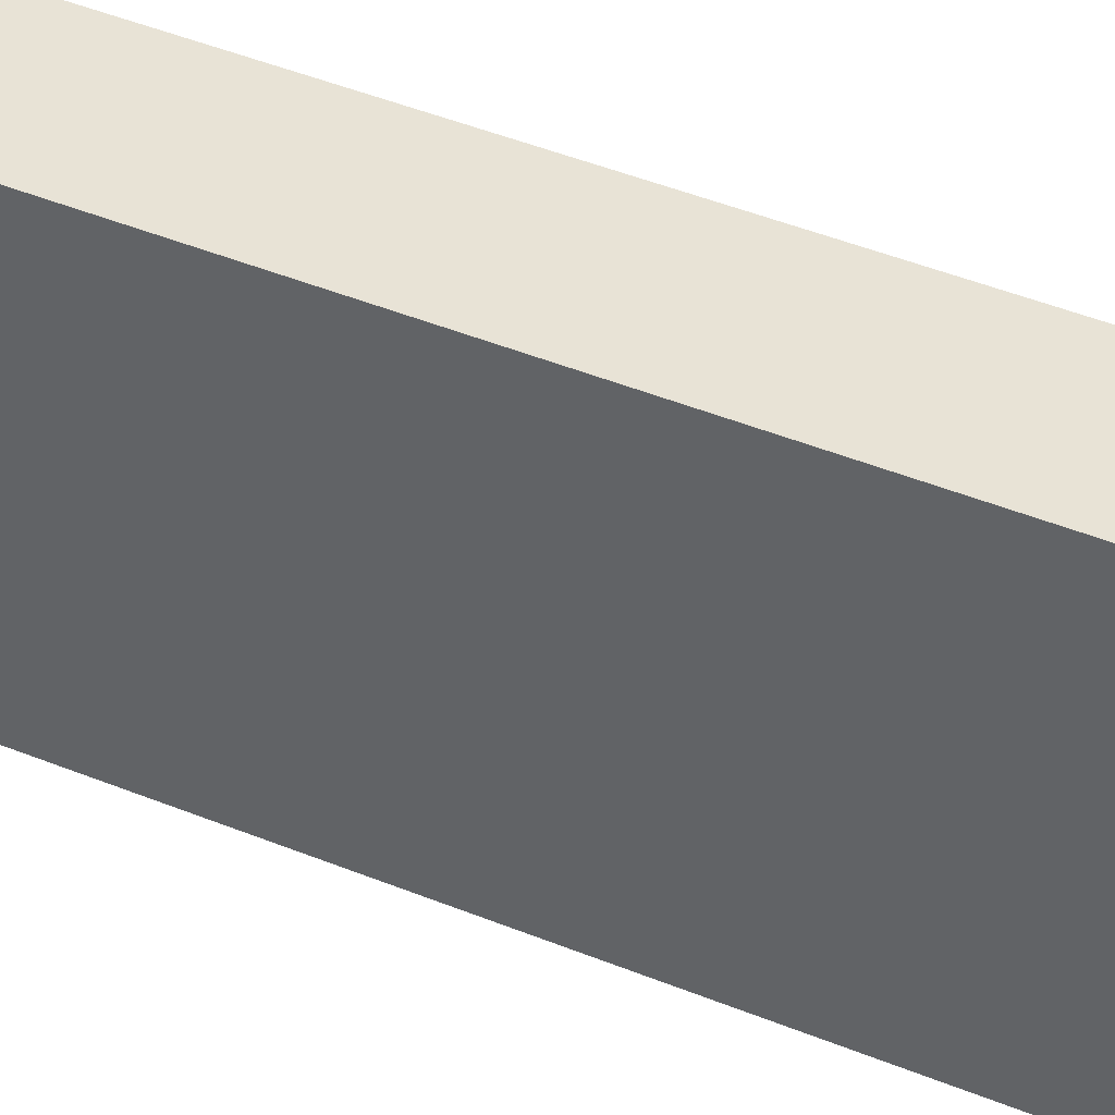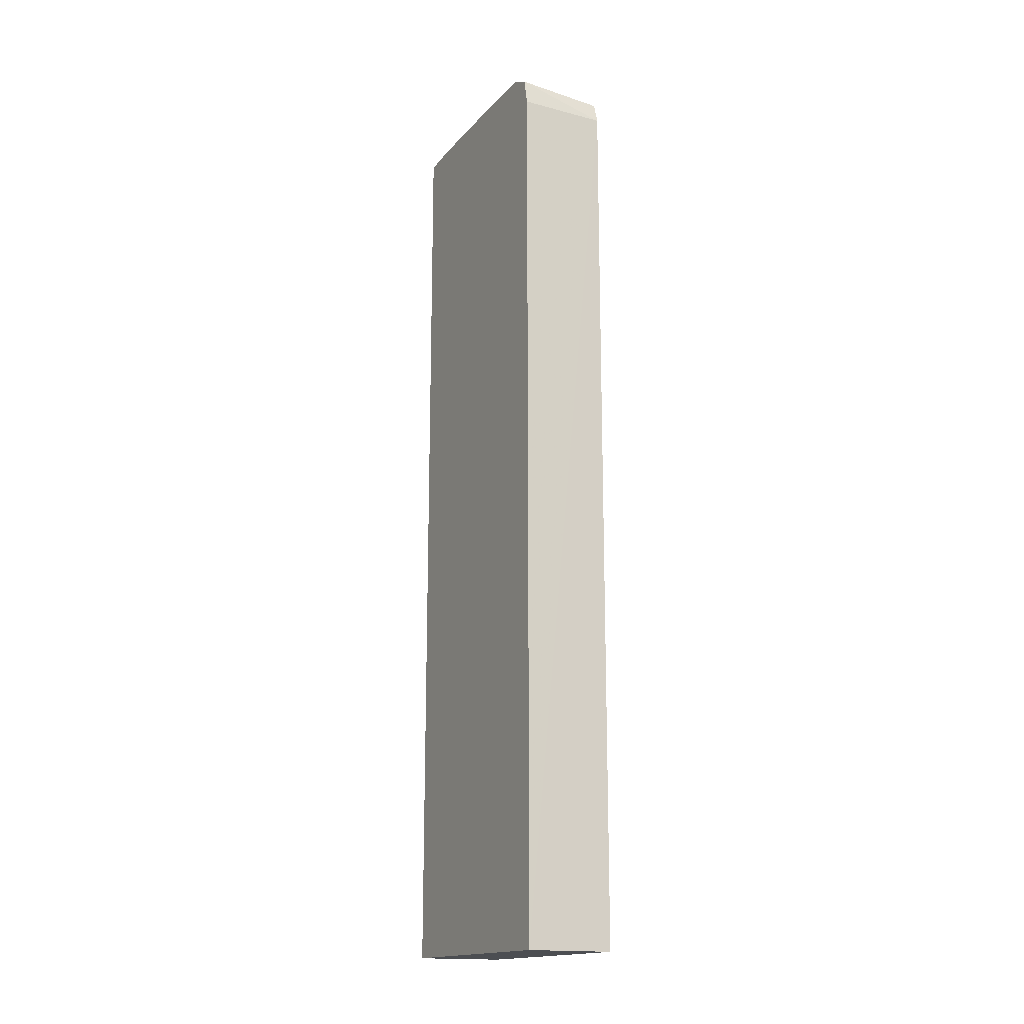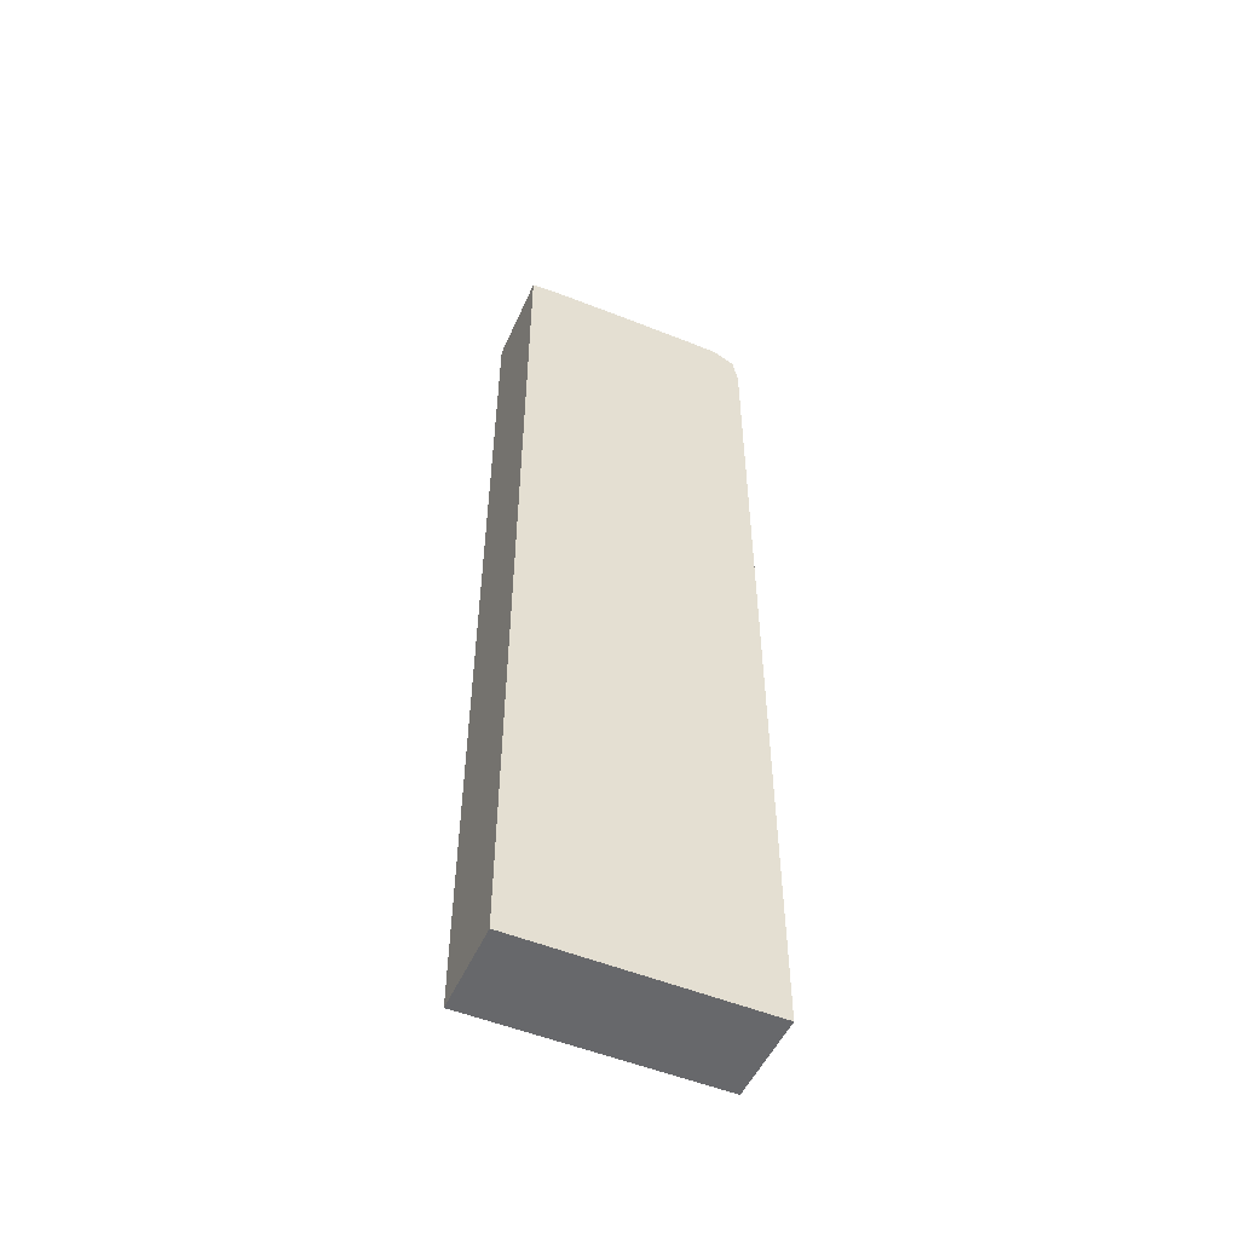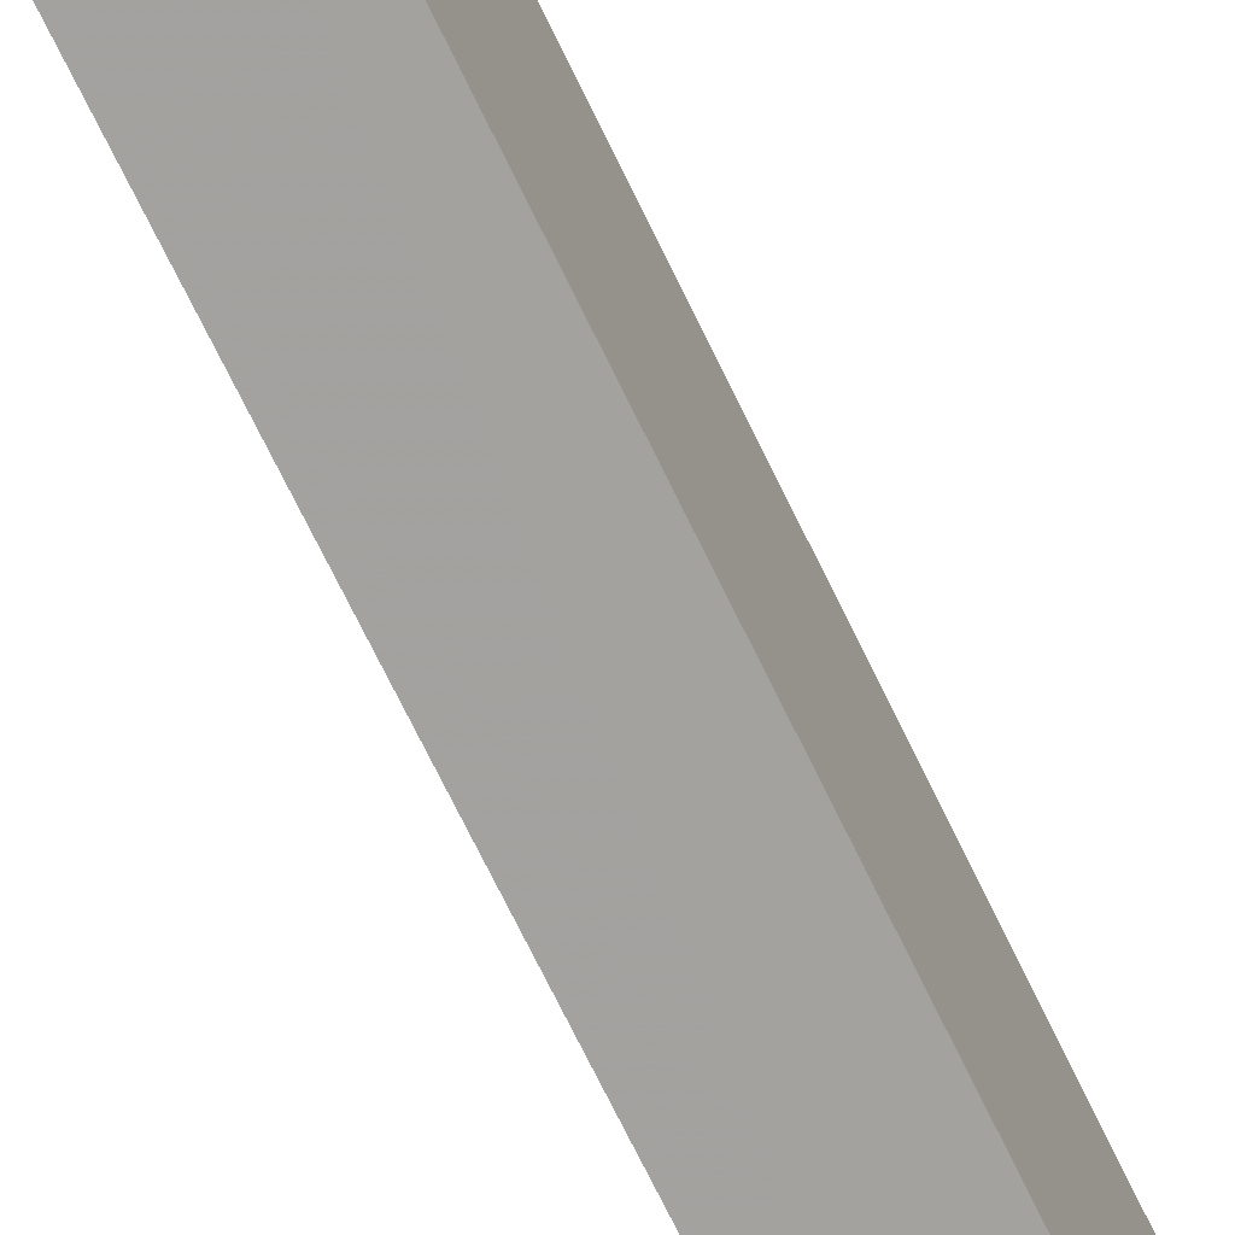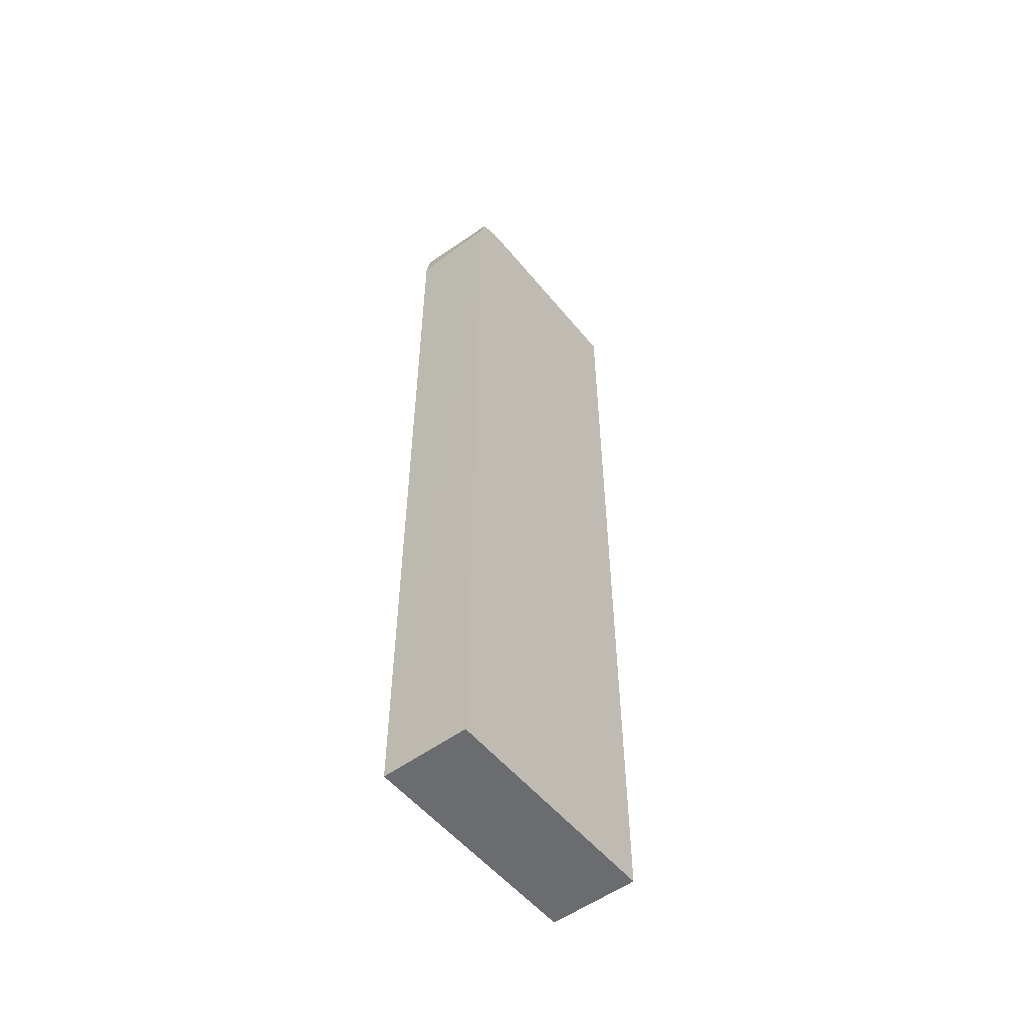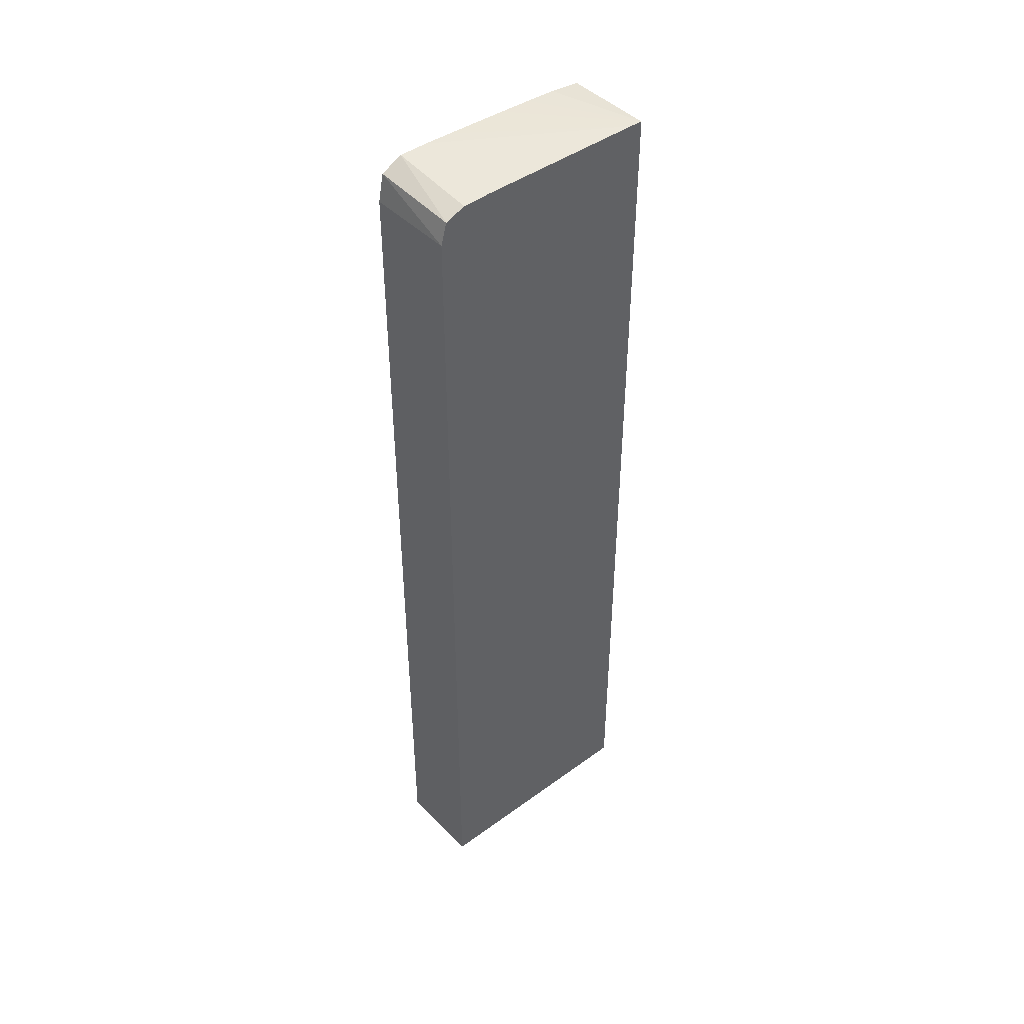
<metadata>
{"format":"obj","ext":"obj","renderer":"f3d","projection":"perspective","resolution":1024,"background":"white","views":[{"elev":41.4,"azim":116.8,"up":"+Y"},{"elev":-16.6,"azim":-28.0,"up":"+Z"},{"elev":-52.4,"azim":-113.9,"up":"+Z"},{"elev":-72.4,"azim":-154.0,"up":"+Y"},{"elev":-53.7,"azim":38.3,"up":"+Z"},{"elev":44.2,"azim":49.6,"up":"+Z"}]}
</metadata>
<code>
v -0.003121 -0.03021 -0.002231
v -0.003121 -0.02188 -0.002231
v 5.62e-06 -0.0302 -0.002231
v 5.62e-06 -0.0302 0.0004978
v 5.62e-06 -0.0302 0.02927
v -0.003121 -0.0302 0.02863
v 5.62e-06 -0.02188 -0.002231
v -0.003121 -0.02188 0.03033
v 5.62e-06 -0.03009 0.02965
v -0.003121 -0.03001 0.03022
v -0.003121 -0.0302 0.02927
v 5.62e-06 -0.02188 0.03032
v -0.003121 -0.02297 0.03045
v -0.003024 -0.02188 0.03033
v 5.62e-06 -0.02998 0.03003
v -0.003121 -0.02927 0.0306
v -0.003121 -0.02403 0.03049
v -0.003121 -0.02513 0.03052
v 5.62e-06 -0.0221 0.03033
v 5.62e-06 -0.02963 0.03017
v 5.62e-06 -0.02828 0.03034
v -0.003121 -0.02828 0.0306
v 5.62e-06 -0.02927 0.03031
v -0.003121 -0.0263 0.03056
v 5.62e-06 -0.02233 0.03033
v -0.003121 -0.02729 0.03058
f 1 5 6
f 1 6 11
f 1 11 10
f 1 10 16
f 2 8 14
f 2 14 12
f 1 16 22
f 1 22 26
f 1 26 24
f 1 24 18
f 3 7 12
f 2 12 7
f 3 23 20
f 3 20 15
f 5 11 6
f 5 10 11
f 3 15 9
f 3 9 5
f 3 5 4
f 5 9 10
f 15 20 16
f 12 18 19
f 8 13 14
f 9 15 10
f 3 12 19
f 3 19 25
f 3 25 21
f 3 21 23
f 16 20 23
f 16 21 22
f 22 25 26
f 24 26 25
f 10 15 16
f 12 14 13
f 12 13 17
f 12 17 18
f 16 23 21
f 18 24 25
f 18 25 19
f 21 25 22
f 1 18 17
f 1 17 13
f 1 13 8
f 1 8 2
f 1 4 5
f 1 3 4
f 1 7 3
f 1 2 7

</code>
